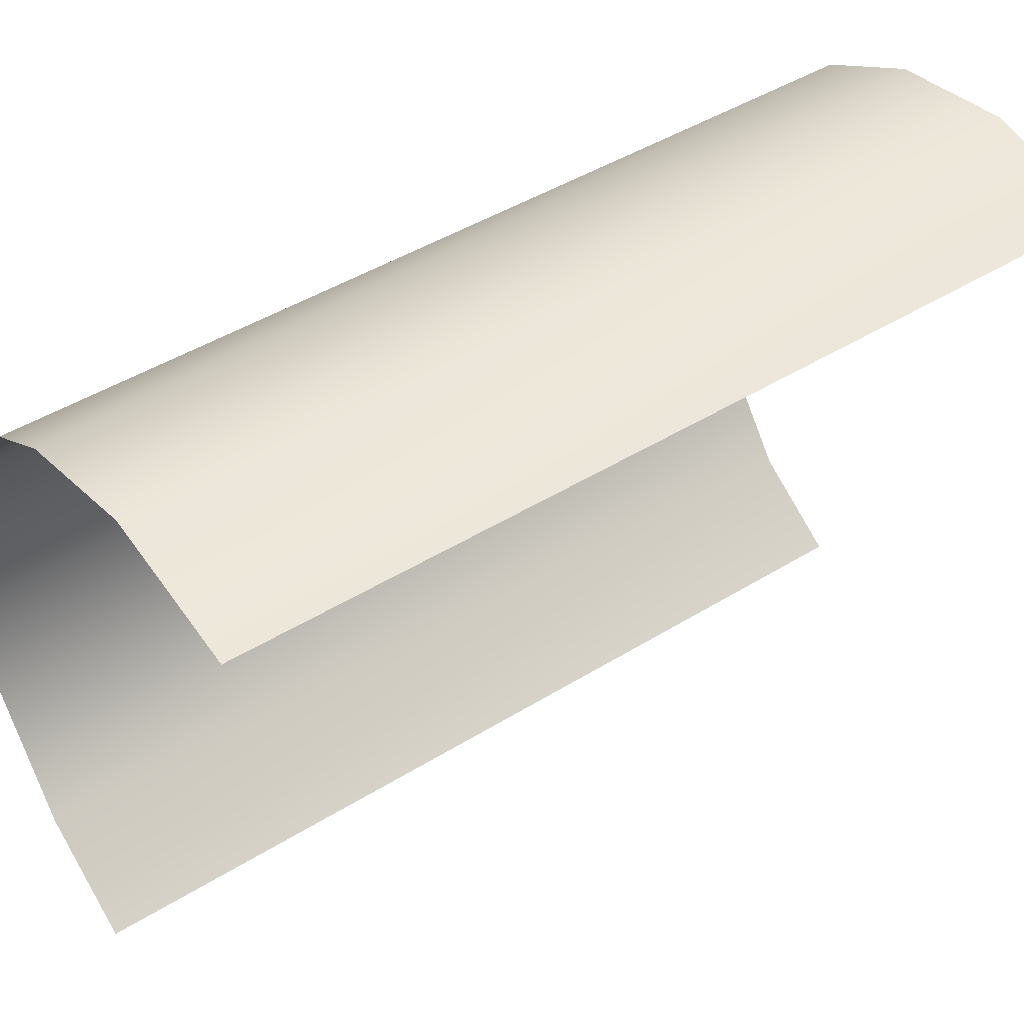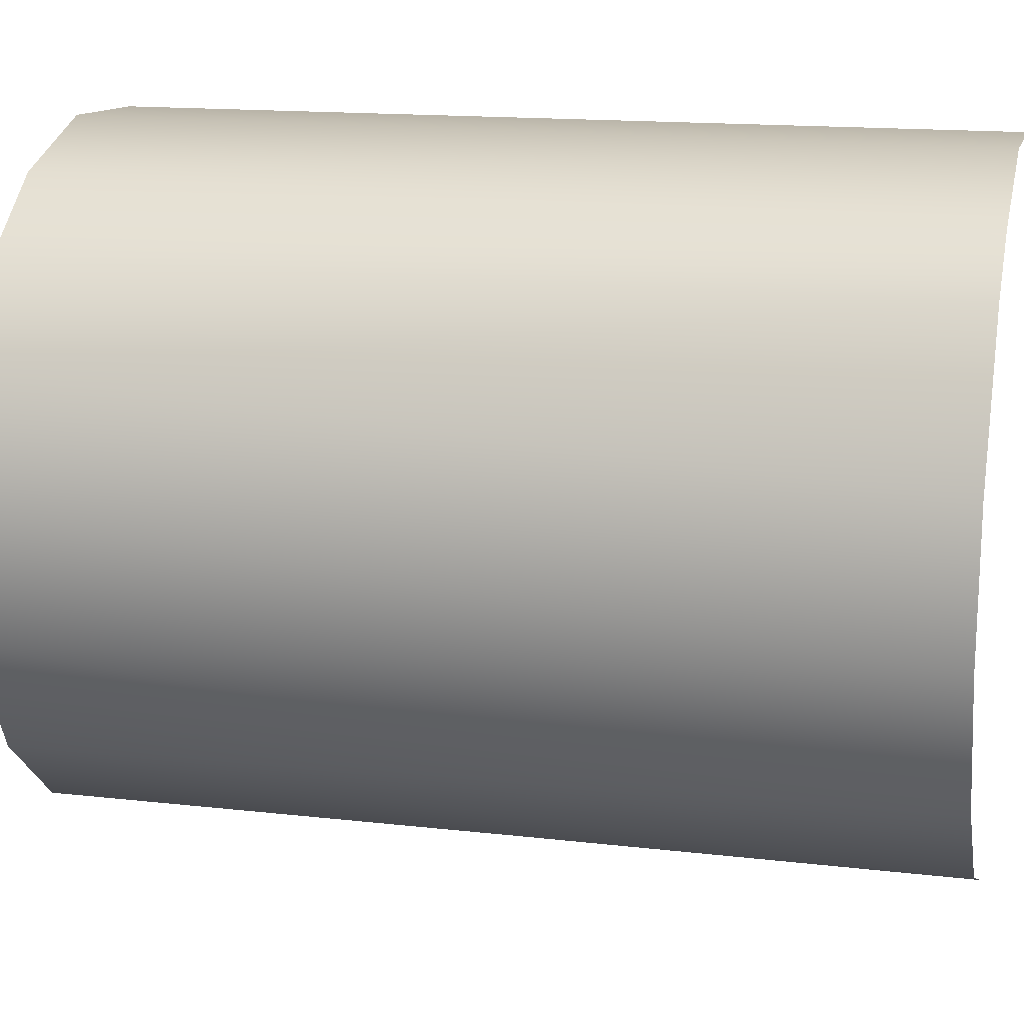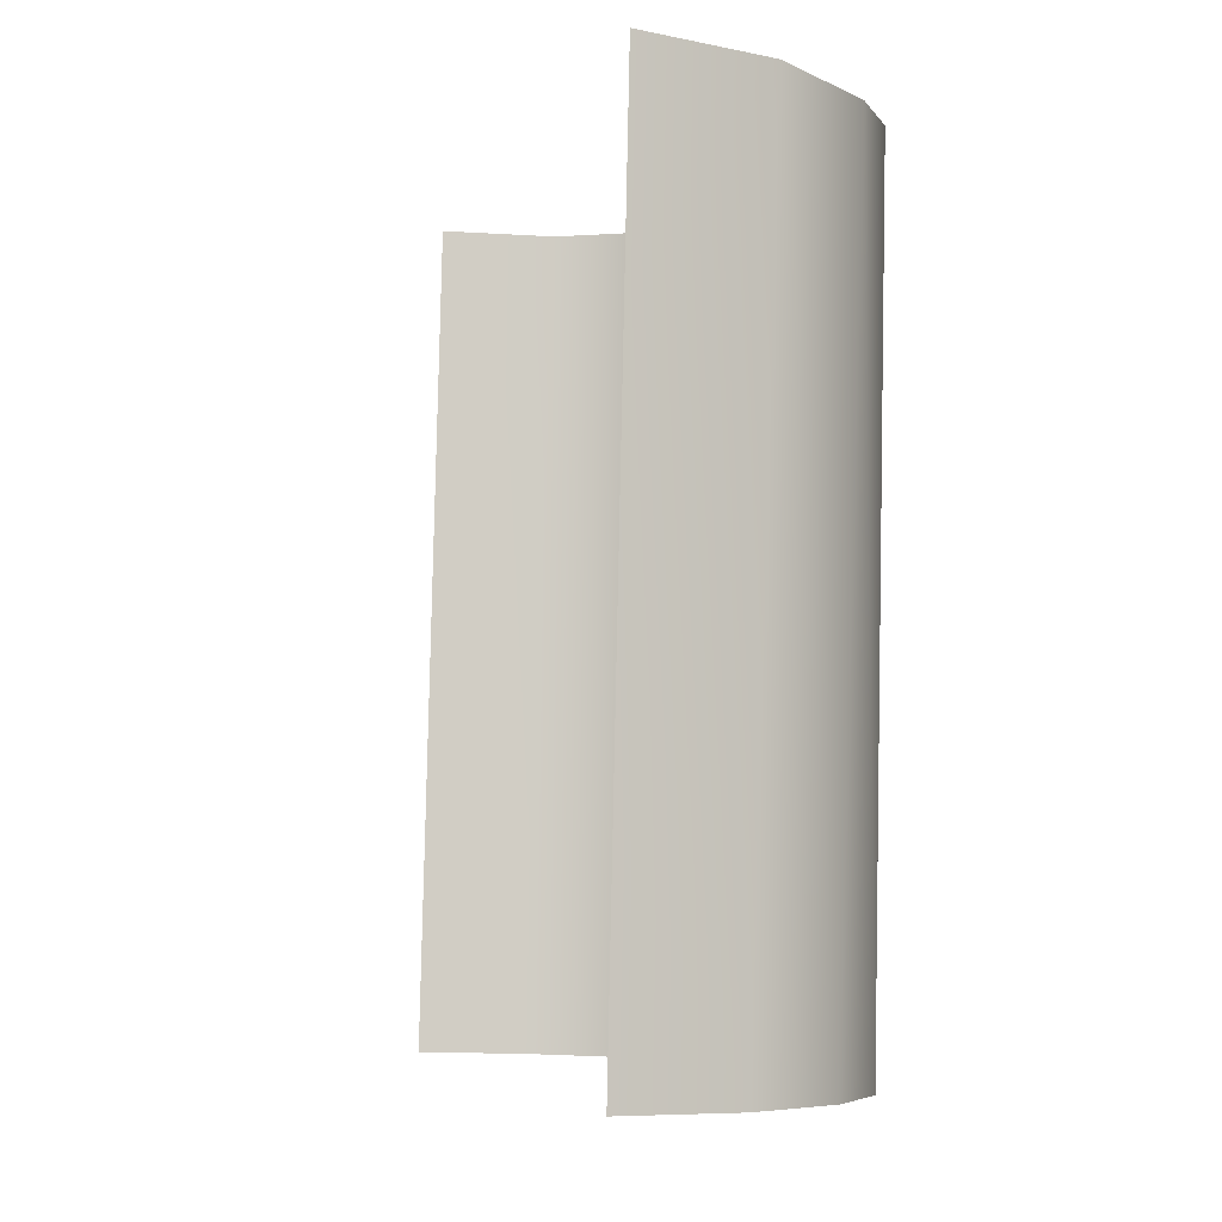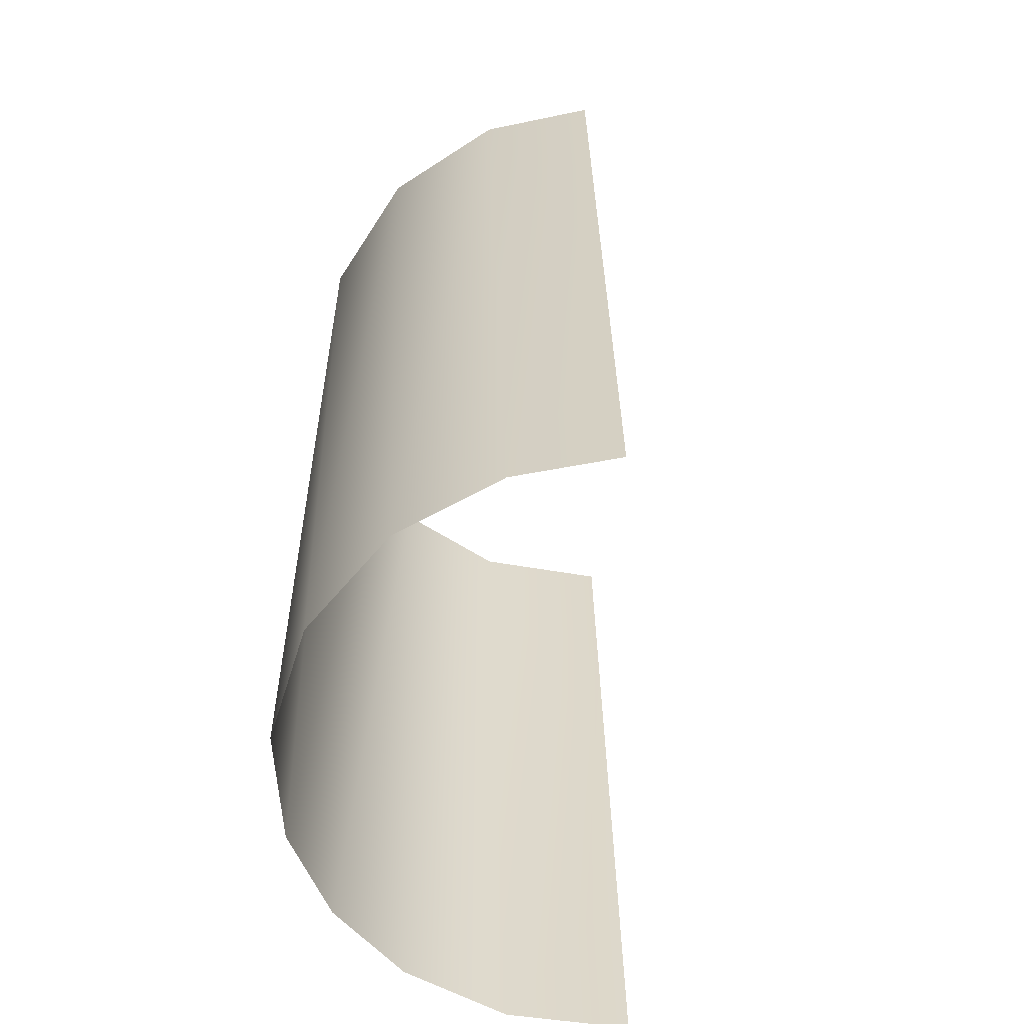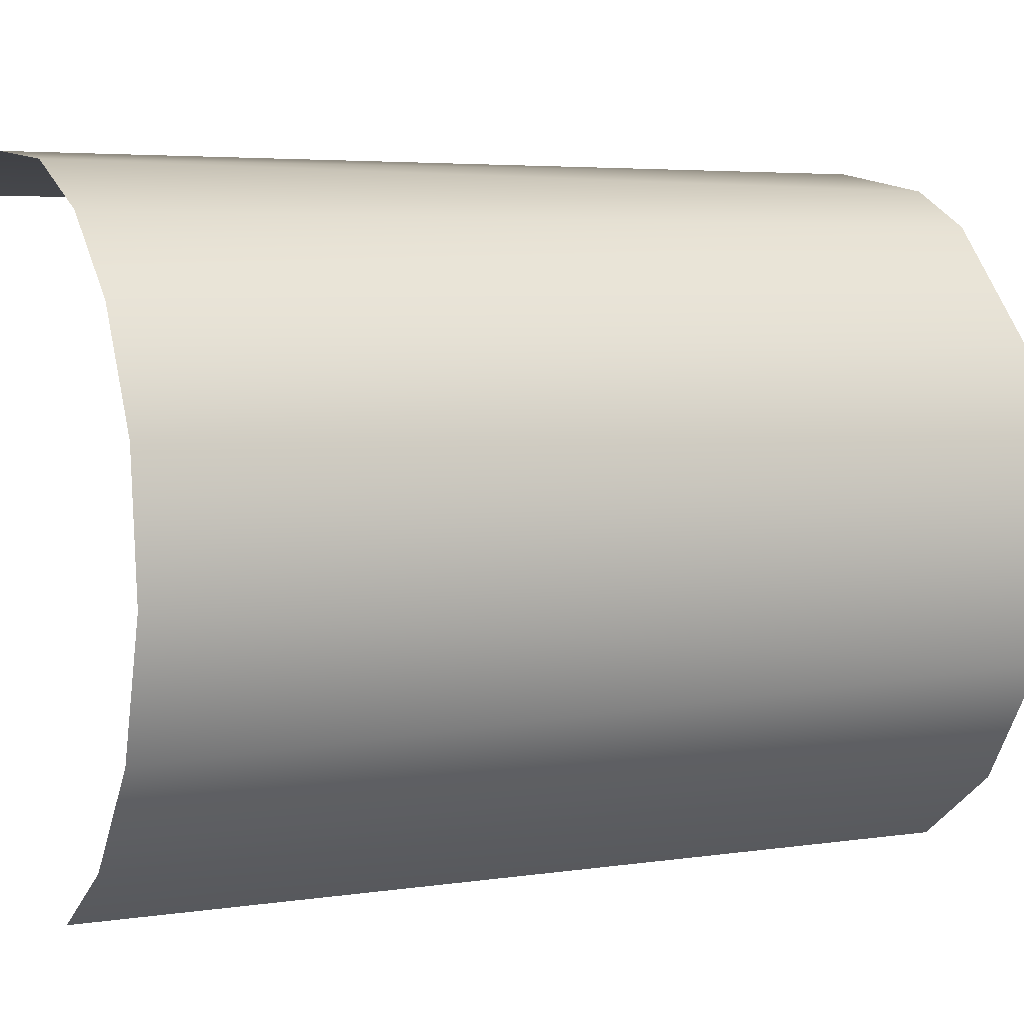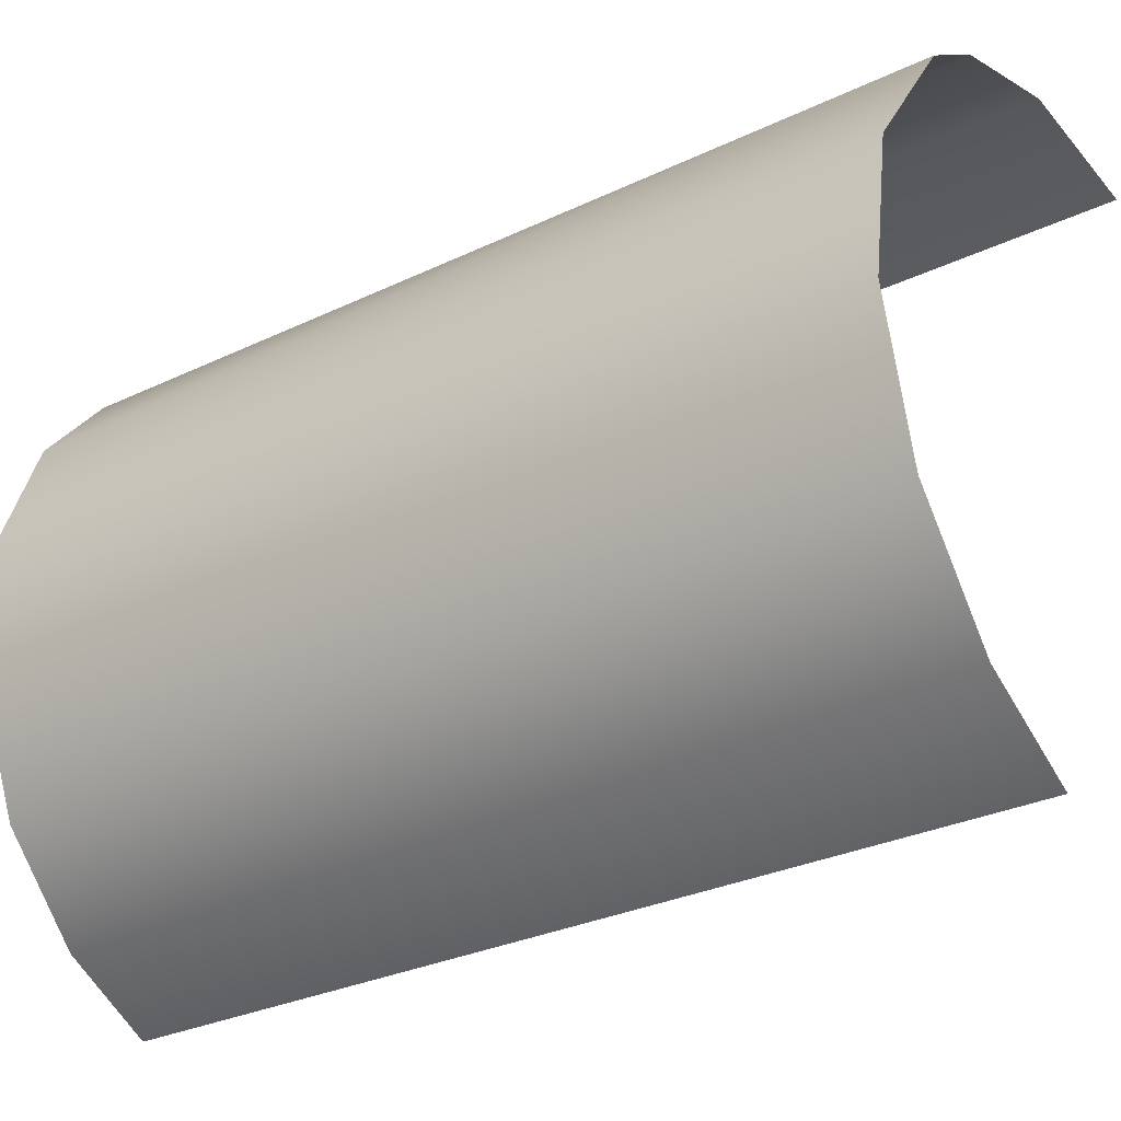
<metadata>
{"format":"obj","ext":"obj","renderer":"f3d","projection":"perspective","resolution":1024,"background":"white","views":[{"elev":47.6,"azim":53.9,"up":"+Y"},{"elev":23.6,"azim":-76.2,"up":"+Y"},{"elev":-7.7,"azim":141.7,"up":"+Z"},{"elev":-57.2,"azim":-19.8,"up":"+Z"},{"elev":-0.2,"azim":-116.7,"up":"+Y"},{"elev":-26.0,"azim":-54.7,"up":"+Y"}]}
</metadata>
<code>
o Group229/mesh331/mesh331-geometry#mesh331-geometry
v -0.02976 0.563 0.06633
v -0.02204 0.5746 0.1593
v -0.03281 0.5607 0.1598
v -0.02204 0.5714 0.06604
v -0.03493 0.5512 0.06674
v -0.0149 0.5791 0.1591
v -0.03592 0.5459 0.1603
v -0.01212 0.577 0.06584
v -0.03553 0.5373 0.06722
v -0.001103 0.5825 0.159
v -0.03254 0.5306 0.1608
v 0.000587 0.5793 0.06576
v -0.03096 0.5243 0.06768
v 0.01419 0.5783 0.1125
v -0.02377 0.5187 0.1612
v 0.01419 0.5792 0.1358
v 0.01419 0.5775 0.08916
v -0.0226 0.5144 0.06803
v 0.01419 0.58 0.1591
v 0.01419 0.5767 0.06585
v -0.01279 0.5103 0.1149
v -0.01279 0.5095 0.09154
v -0.01279 0.5111 0.1382
v -0.01279 0.5087 0.06823
v -0.01279 0.5119 0.1615
f 1 2 3
f 3 2 1
f 4 2 1
f 1 2 4
f 1 3 5
f 5 3 1
f 6 2 4
f 4 2 6
f 5 3 7
f 7 3 5
f 8 6 4
f 4 6 8
f 5 7 9
f 9 7 5
f 10 6 8
f 8 6 10
f 9 7 11
f 11 7 9
f 12 10 8
f 8 10 12
f 9 11 13
f 13 11 9
f 14 10 12
f 12 10 14
f 13 11 15
f 15 11 13
f 16 10 14
f 14 10 16
f 14 12 17
f 17 12 14
f 13 15 18
f 18 15 13
f 19 10 16
f 16 10 19
f 17 12 20
f 20 12 17
f 21 18 15
f 15 18 21
f 22 18 21
f 21 18 22
f 21 15 23
f 23 15 21
f 24 18 22
f 22 18 24
f 23 15 25
f 25 15 23

</code>
